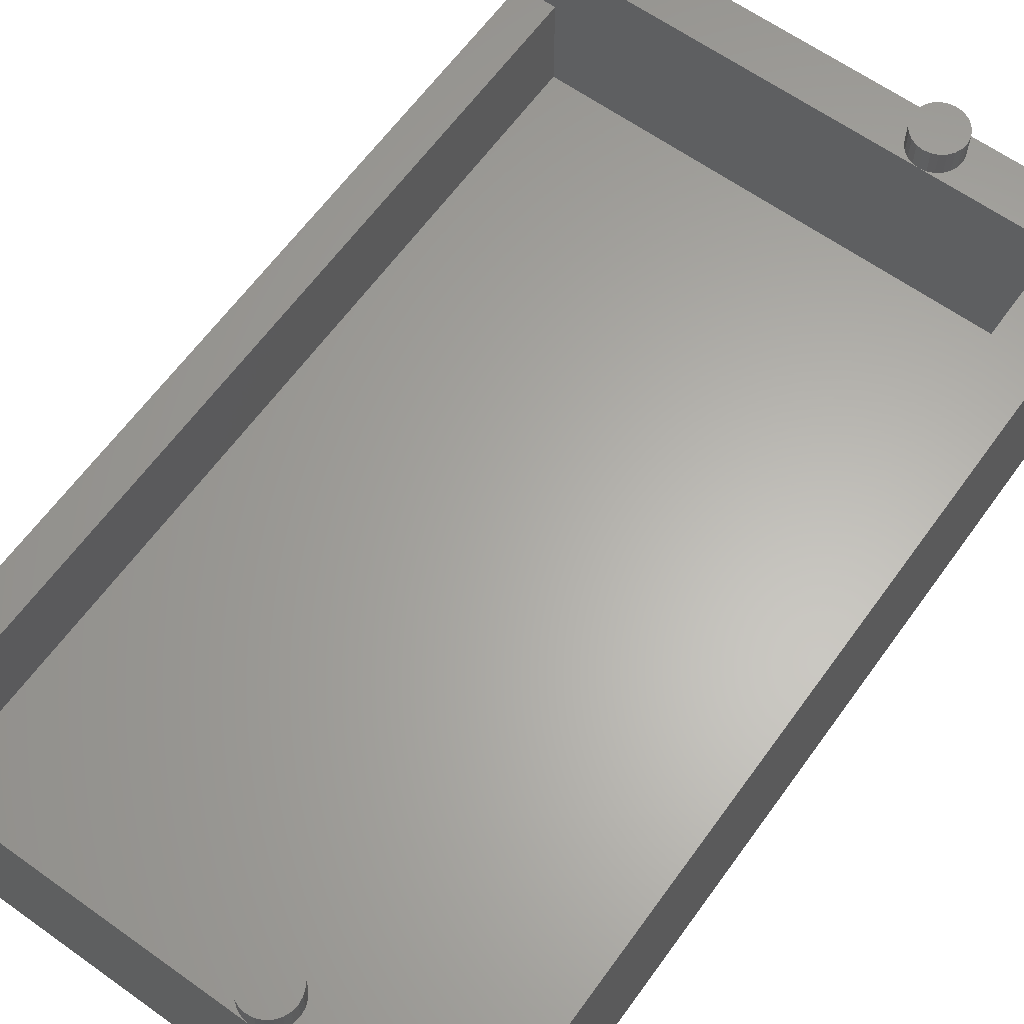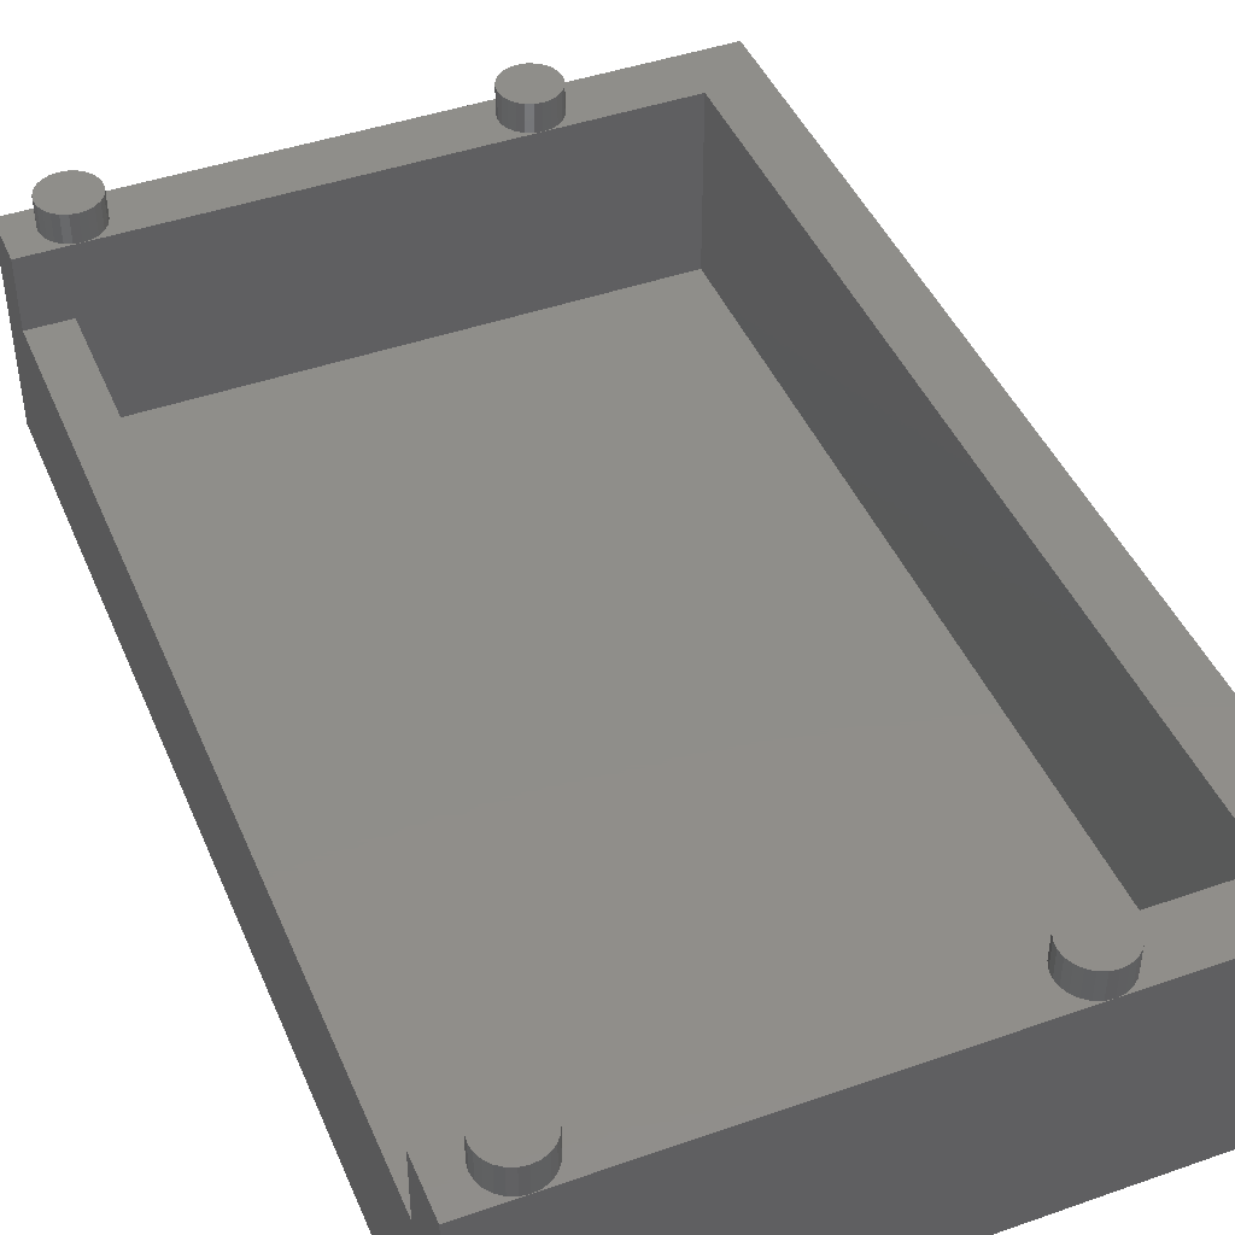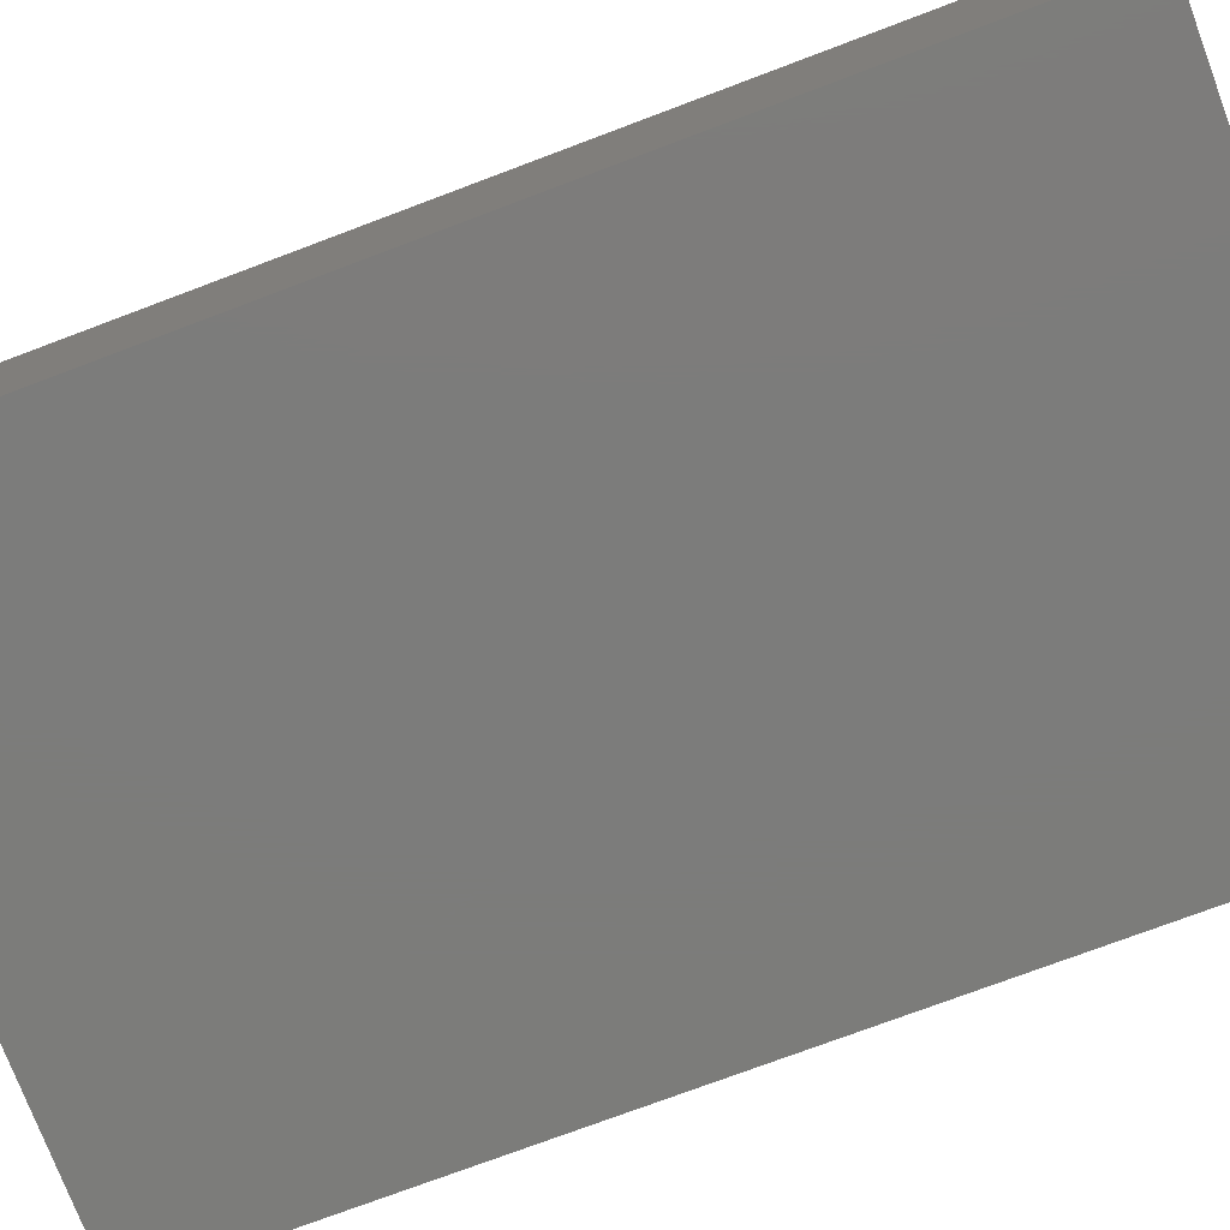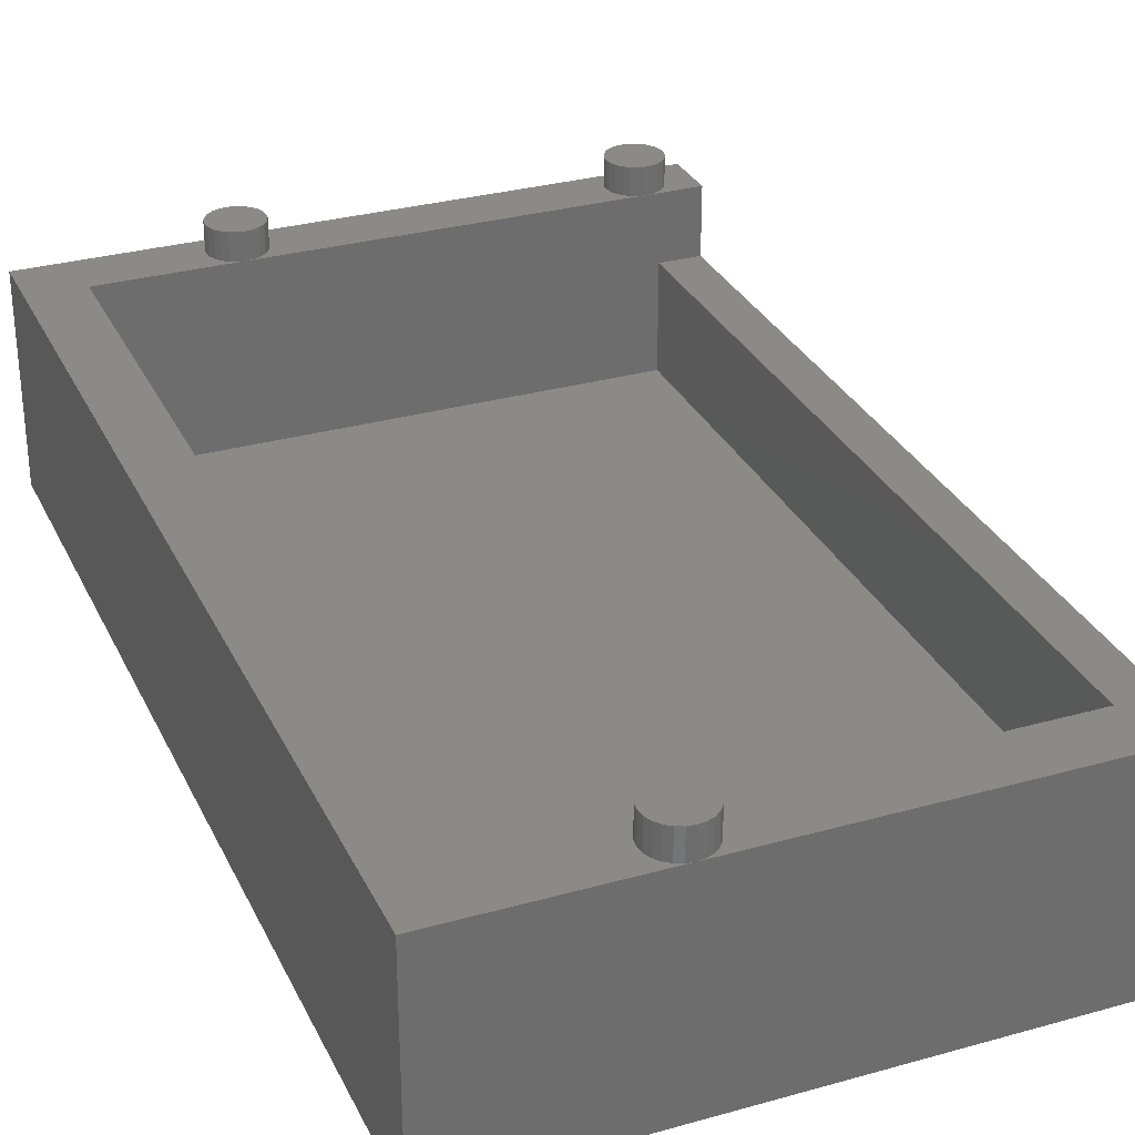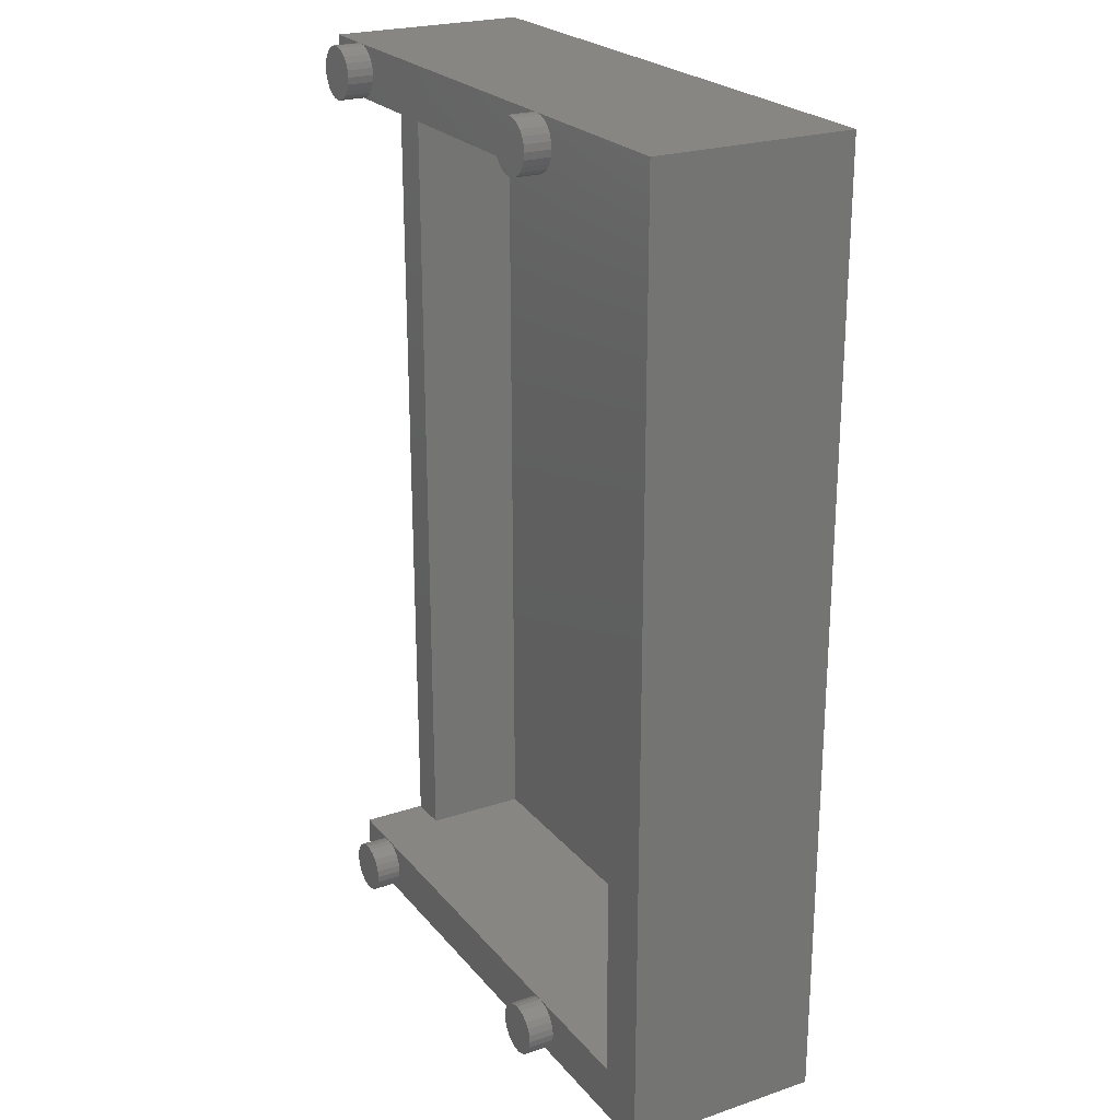
<metadata>
{"format":"stl","ext":"stl","renderer":"f3d","projection":"perspective","resolution":1024,"background":"white","views":[{"elev":63.1,"azim":35.8,"up":"+Z"},{"elev":44.4,"azim":-22.2,"up":"+Z"},{"elev":-75.4,"azim":110.6,"up":"+Z"},{"elev":30.5,"azim":157.9,"up":"+Z"},{"elev":23.6,"azim":60.7,"up":"+Y"}]}
</metadata>
<code>
# stl→obj: 224 verts, 450 faces
v 30.17 26.99 5.953
v 26.2 26.99 0.8464
v 30.17 26.99 0.8464
v 26.2 26.99 5.953
v 15.48 28.57 6.747
v 15.69 28.55 5.953
v 15.48 28.57 5.953
v 15.69 28.55 6.747
v 16.17 28.18 5.953
v 16.25 27.99 6.747
v 16.25 27.99 5.953
v 16.17 28.18 6.747
v 25.99 27.01 6.747
v 25.8 27.09 5.953
v 25.99 27.01 5.953
v 25.8 27.09 6.747
v 25.64 27.22 5.953
v 25.64 27.22 6.747
v 25.51 27.38 6.747
v 25.51 27.38 5.953
v 25.43 27.58 6.747
v 25.43 27.58 5.953
v 25.4 27.78 6.747
v 25.4 27.78 5.953
v 25.43 27.99 6.747
v 25.43 27.99 5.953
v 25.51 28.18 6.747
v 25.51 28.18 5.953
v 25.64 28.34 6.747
v 25.64 28.34 5.953
v 25.8 28.47 5.953
v 25.8 28.47 6.747
v 25.99 28.55 5.953
v 25.99 28.55 6.747
v 26.2 28.57 5.953
v 26.2 28.57 6.747
v 25.43 0.5883 6.747
v 25.43 0.9992 6.747
v 25.4 0.7937 6.747
v 25.51 0.3969 6.747
v 25.51 1.191 6.747
v 25.64 0.2325 6.747
v 25.64 1.355 6.747
v 25.8 0.1063 6.747
v 25.8 1.481 6.747
v 25.99 0.02705 6.747
v 25.99 1.56 6.747
v 26.2 0 6.747
v 26.2 1.587 6.747
v 26.4 0.02705 6.747
v 26.4 1.56 6.747
v 26.59 0.1063 6.747
v 26.59 1.481 6.747
v 26.76 0.2325 6.747
v 26.76 1.355 6.747
v 26.89 0.3969 6.747
v 26.89 1.191 6.747
v 26.96 0.5883 6.747
v 26.96 0.9992 6.747
v 26.99 0.7937 6.747
v 26.59 1.481 5.953
v 26.4 1.56 5.953
v 14.79 0.3969 6.747
v 14.92 0.2325 5.953
v 14.92 0.2325 6.747
v 14.79 0.3969 5.953
v 14.72 0.5883 6.747
v 14.72 0.5883 5.953
v 14.69 0.7937 6.747
v 14.69 0.7937 5.953
v 14.72 0.9992 6.747
v 14.72 0.9992 5.953
v 14.79 1.191 6.747
v 14.79 1.191 5.953
v 14.92 1.355 6.747
v 14.92 1.355 5.953
v 15.09 1.481 5.953
v 15.09 1.481 6.747
v 15.28 1.56 5.953
v 15.28 1.56 6.747
v 15.48 1.587 5.953
v 15.48 1.587 6.747
v 15.69 1.56 5.953
v 15.69 1.56 6.747
v 16.17 0.3969 5.953
v 16.04 0.2325 6.747
v 16.04 0.2325 5.953
v 16.17 0.3969 6.747
v 26.96 0.5883 5.953
v 26.89 0.3969 5.953
v 26.2 1.587 5.953
v 30.17 1.587 0.8464
v 26.2 1.587 0.8464
v 30.17 1.587 5.953
v 30.17 0 5.953
v 26.2 0 6.262e-31
v 30.17 0 6.262e-31
v 26.2 0 5.953
v 26.4 0.02705 5.953
v 26.59 0.1063 5.953
v 26.76 0.2325 5.953
v 26.99 0.7937 5.953
v 26.76 1.355 5.953
v 26.89 1.191 5.953
v 26.96 0.9992 5.953
v 16.28 27.78 6.747
v 16.28 27.78 5.953
v 16.25 27.58 6.747
v 16.25 27.58 5.953
v 16.17 27.38 6.747
v 16.17 27.38 5.953
v 26.2 26.99 6.747
v 26.4 27.01 6.747
v 26.4 28.55 6.747
v 26.59 27.09 6.747
v 26.59 28.47 6.747
v 26.76 27.22 6.747
v 26.76 28.34 6.747
v 26.89 27.38 6.747
v 26.89 28.18 6.747
v 26.96 27.58 6.747
v 26.96 27.99 6.747
v 26.99 27.78 6.747
v 16.04 27.22 6.747
v 16.04 27.22 5.953
v 15.88 28.47 5.953
v 15.88 28.47 6.747
v 16.04 28.34 5.953
v 16.04 28.34 6.747
v 15.88 27.09 5.953
v 15.88 27.09 6.747
v 25.99 0.02705 5.953
v 25.8 0.1063 5.953
v 15.09 0.1063 6.747
v 15.28 0.02705 6.747
v 15.48 0 6.747
v 15.69 0.02705 6.747
v 15.88 0.1063 6.747
v 15.88 1.481 6.747
v 16.04 1.355 6.747
v 16.17 1.191 6.747
v 16.25 0.5883 6.747
v 16.25 0.9992 6.747
v 16.28 0.7937 6.747
v 15.88 0.1063 5.953
v 15.69 0.02705 5.953
v 15.48 0 5.953
v 15.28 0.02705 5.953
v 15.09 0.1063 5.953
v 14.72 27.58 6.747
v 14.72 27.99 6.747
v 14.69 27.78 6.747
v 14.79 27.38 6.747
v 14.79 28.18 6.747
v 14.92 27.22 6.747
v 14.92 28.34 6.747
v 15.09 27.09 6.747
v 15.09 28.47 6.747
v 15.28 27.01 6.747
v 15.28 28.55 6.747
v 15.48 26.99 6.747
v 15.69 27.01 6.747
v 15.88 1.481 5.953
v 16.04 1.355 5.953
v 16.17 1.191 5.953
v 16.25 0.9992 5.953
v 16.28 0.7937 5.953
v 16.25 0.5883 5.953
v 13.89 1.587 5.953
v 15.09 1.587 3.969
v 13.89 1.587 3.969
v 15.48 1.587 0.8464
v 15.09 1.587 0.8464
v 15.48 26.99 0.8464
v 15.48 26.99 5.953
v 13.89 26.99 5.953
v 14.79 27.38 5.953
v 13.89 28.57 5.953
v 14.92 27.22 5.953
v 15.09 27.09 5.953
v 15.28 27.01 5.953
v 14.72 27.58 5.953
v 14.69 27.78 5.953
v 15.28 28.55 5.953
v 15.09 28.47 5.953
v 14.92 28.34 5.953
v 14.79 28.18 5.953
v 14.72 27.99 5.953
v 30.17 28.57 6.262e-31
v 26.2 28.57 6.262e-31
v 30.17 28.57 5.953
v 15.69 27.01 5.953
v 15.48 28.57 6.262e-31
v 25.64 0.2325 5.953
v 25.51 0.3969 5.953
v 25.43 0.5883 5.953
v 25.4 0.7937 5.953
v 25.99 1.56 5.953
v 25.8 1.481 5.953
v 25.64 1.355 5.953
v 25.51 1.191 5.953
v 25.43 0.9992 5.953
v 15.48 0 6.262e-31
v 13.89 26.99 3.969
v 13.89 0 6.262e-31
v 13.89 0 5.953
v 13.89 28.57 6.262e-31
v 15.09 26.99 0.8464
v 15.09 26.99 3.969
v 26.4 27.01 5.953
v 26.59 27.09 5.953
v 26.76 27.22 5.953
v 26.89 27.38 5.953
v 26.96 27.58 5.953
v 26.99 27.78 5.953
v 26.4 28.55 5.953
v 26.59 28.47 5.953
v 26.76 28.34 5.953
v 26.89 28.18 5.953
v 26.96 27.99 5.953
v 31.75 28.57 6.262e-31
v 31.75 0 6.262e-31
v 31.75 0 5.953
v 31.75 28.57 5.953
f 1 2 3
f 2 1 4
f 5 6 7
f 6 5 8
f 9 10 11
f 10 9 12
f 13 14 15
f 14 13 16
f 16 17 14
f 17 16 18
f 19 17 18
f 17 19 20
f 21 20 19
f 20 21 22
f 23 22 21
f 22 23 24
f 25 24 23
f 24 25 26
f 27 26 25
f 26 27 28
f 29 28 27
f 28 29 30
f 29 31 30
f 31 29 32
f 32 33 31
f 33 32 34
f 34 35 33
f 35 34 36
f 37 38 39
f 38 37 40
f 38 40 41
f 41 40 42
f 41 42 43
f 43 42 44
f 43 44 45
f 45 44 46
f 45 46 47
f 47 46 48
f 47 48 49
f 49 48 50
f 49 50 51
f 51 50 52
f 51 52 53
f 53 52 54
f 53 54 55
f 55 54 56
f 55 56 57
f 57 56 58
f 57 58 59
f 59 58 60
f 51 61 62
f 61 51 53
f 63 64 65
f 64 63 66
f 67 66 63
f 66 67 68
f 69 68 67
f 68 69 70
f 71 70 69
f 70 71 72
f 73 72 71
f 72 73 74
f 75 74 73
f 74 75 76
f 75 77 76
f 77 75 78
f 78 79 77
f 79 78 80
f 80 81 79
f 81 80 82
f 82 83 81
f 83 82 84
f 85 86 87
f 86 85 88
f 89 56 90
f 56 89 58
f 91 92 93
f 92 91 94
f 95 96 97
f 96 95 98
f 95 99 98
f 99 95 100
f 100 95 101
f 101 95 90
f 90 95 89
f 89 95 102
f 62 94 91
f 94 62 61
f 94 61 103
f 94 103 104
f 94 104 105
f 94 105 102
f 94 102 95
f 11 106 107
f 106 11 10
f 107 108 109
f 108 107 106
f 109 110 111
f 110 109 108
f 21 25 23
f 25 21 19
f 25 19 27
f 27 19 18
f 27 18 29
f 29 18 16
f 29 16 32
f 32 16 13
f 32 13 34
f 34 13 112
f 34 112 36
f 36 112 113
f 36 113 114
f 114 113 115
f 114 115 116
f 116 115 117
f 116 117 118
f 118 117 119
f 118 119 120
f 120 119 121
f 120 121 122
f 122 121 123
f 111 124 125
f 124 111 110
f 8 126 6
f 126 8 127
f 127 128 126
f 128 127 129
f 124 130 125
f 130 124 131
f 128 12 9
f 12 128 129
f 112 15 4
f 15 112 13
f 90 54 101
f 54 90 56
f 54 100 101
f 100 54 52
f 52 99 100
f 99 52 50
f 50 98 99
f 98 50 48
f 48 132 98
f 132 48 46
f 46 133 132
f 133 46 44
f 67 71 69
f 71 67 63
f 71 63 73
f 73 63 65
f 73 65 75
f 75 65 134
f 75 134 78
f 78 134 135
f 78 135 80
f 80 135 136
f 80 136 82
f 82 136 137
f 82 137 84
f 84 137 138
f 84 138 139
f 139 138 86
f 139 86 140
f 140 86 88
f 140 88 141
f 141 88 142
f 141 142 143
f 143 142 144
f 53 103 61
f 103 53 55
f 103 57 104
f 57 103 55
f 104 59 105
f 59 104 57
f 105 60 102
f 60 105 59
f 102 58 89
f 58 102 60
f 86 145 87
f 145 86 138
f 138 146 145
f 146 138 137
f 137 147 146
f 147 137 136
f 136 148 147
f 148 136 135
f 135 149 148
f 149 135 134
f 134 64 149
f 64 134 65
f 150 151 152
f 151 150 153
f 151 153 154
f 154 153 155
f 154 155 156
f 156 155 157
f 156 157 158
f 158 157 159
f 158 159 160
f 160 159 161
f 160 161 5
f 5 161 162
f 5 162 8
f 8 162 131
f 8 131 127
f 127 131 124
f 127 124 129
f 129 124 110
f 129 110 12
f 12 110 108
f 12 108 10
f 10 108 106
f 84 163 83
f 163 84 139
f 139 164 163
f 164 139 140
f 164 141 165
f 141 164 140
f 165 143 166
f 143 165 141
f 166 144 167
f 144 166 143
f 167 142 168
f 142 167 144
f 168 88 85
f 88 168 142
f 169 170 171
f 170 172 173
f 172 170 81
f 81 170 169
f 4 174 2
f 174 4 175
f 176 177 178
f 177 176 179
f 179 176 180
f 180 176 181
f 181 176 175
f 178 177 182
f 178 182 183
f 178 184 7
f 184 178 185
f 185 178 186
f 186 178 187
f 187 178 188
f 188 178 183
f 35 189 190
f 189 35 191
f 4 192 175
f 192 4 130
f 130 4 125
f 125 4 111
f 111 4 109
f 109 4 107
f 107 4 15
f 107 15 14
f 107 14 17
f 107 17 20
f 107 20 22
f 107 22 24
f 6 35 7
f 35 6 126
f 35 126 128
f 35 128 9
f 35 9 11
f 35 11 107
f 35 107 33
f 33 107 31
f 31 107 30
f 30 107 28
f 28 107 26
f 26 107 24
f 7 190 193
f 190 7 35
f 81 93 172
f 93 81 91
f 98 146 147
f 146 98 145
f 145 98 87
f 87 98 85
f 85 98 168
f 168 98 167
f 167 98 132
f 167 132 133
f 167 133 194
f 167 194 195
f 167 195 196
f 167 196 197
f 83 91 81
f 91 83 163
f 91 163 164
f 91 164 165
f 91 165 166
f 91 166 167
f 91 167 198
f 198 167 199
f 199 167 200
f 200 167 201
f 201 167 202
f 202 167 197
f 98 203 96
f 203 98 147
f 191 3 1
f 94 97 95
f 97 94 92
f 97 92 189
f 189 92 3
f 189 3 191
f 178 204 176
f 169 205 206
f 205 169 171
f 205 171 207
f 207 171 204
f 207 204 178
f 175 208 174
f 208 175 209
f 209 175 204
f 204 175 176
f 172 208 173
f 208 172 174
f 174 172 93
f 174 93 2
f 2 93 92
f 2 92 3
f 193 205 207
f 205 193 203
f 203 193 190
f 203 190 96
f 96 190 189
f 96 189 97
f 1 210 4
f 210 1 211
f 211 1 212
f 212 1 213
f 213 1 214
f 214 1 215
f 216 191 35
f 191 216 217
f 191 217 218
f 191 218 219
f 191 219 220
f 191 220 215
f 191 215 1
f 178 193 207
f 193 178 7
f 147 205 203
f 205 147 206
f 206 66 169
f 66 206 64
f 64 206 149
f 149 206 148
f 148 206 147
f 169 66 68
f 169 68 70
f 169 79 81
f 79 169 77
f 77 169 76
f 76 169 74
f 74 169 72
f 72 169 70
f 41 202 38
f 202 41 201
f 38 197 39
f 197 38 202
f 39 196 37
f 196 39 197
f 37 195 40
f 195 37 196
f 40 194 42
f 194 40 195
f 44 194 133
f 194 44 42
f 43 201 41
f 201 43 200
f 43 199 200
f 199 43 45
f 45 198 199
f 198 45 47
f 47 91 198
f 91 47 49
f 49 62 91
f 62 49 51
f 131 192 130
f 192 131 162
f 150 177 153
f 177 150 182
f 153 179 155
f 179 153 177
f 157 179 180
f 179 157 155
f 159 180 181
f 180 159 157
f 161 181 175
f 181 161 159
f 162 175 192
f 175 162 161
f 156 185 186
f 185 156 158
f 156 187 154
f 187 156 186
f 154 188 151
f 188 154 187
f 151 183 152
f 183 151 188
f 160 7 184
f 7 160 5
f 158 184 185
f 184 158 160
f 152 182 150
f 182 152 183
f 208 170 173
f 170 208 209
f 170 204 171
f 204 170 209
f 114 217 216
f 217 114 116
f 36 216 35
f 216 36 114
f 116 218 217
f 218 116 118
f 218 120 219
f 120 218 118
f 219 122 220
f 122 219 120
f 220 123 215
f 123 220 122
f 215 121 214
f 121 215 123
f 214 119 213
f 119 214 121
f 213 117 212
f 117 213 119
f 117 211 212
f 211 117 115
f 115 210 211
f 210 115 113
f 113 4 210
f 4 113 112
f 221 97 189
f 97 221 222
f 223 94 95
f 94 223 1
f 1 223 191
f 191 223 224
f 1 92 94
f 92 1 3
f 191 221 189
f 221 191 224
f 221 223 222
f 223 221 224
f 223 97 222
f 97 223 95

</code>
